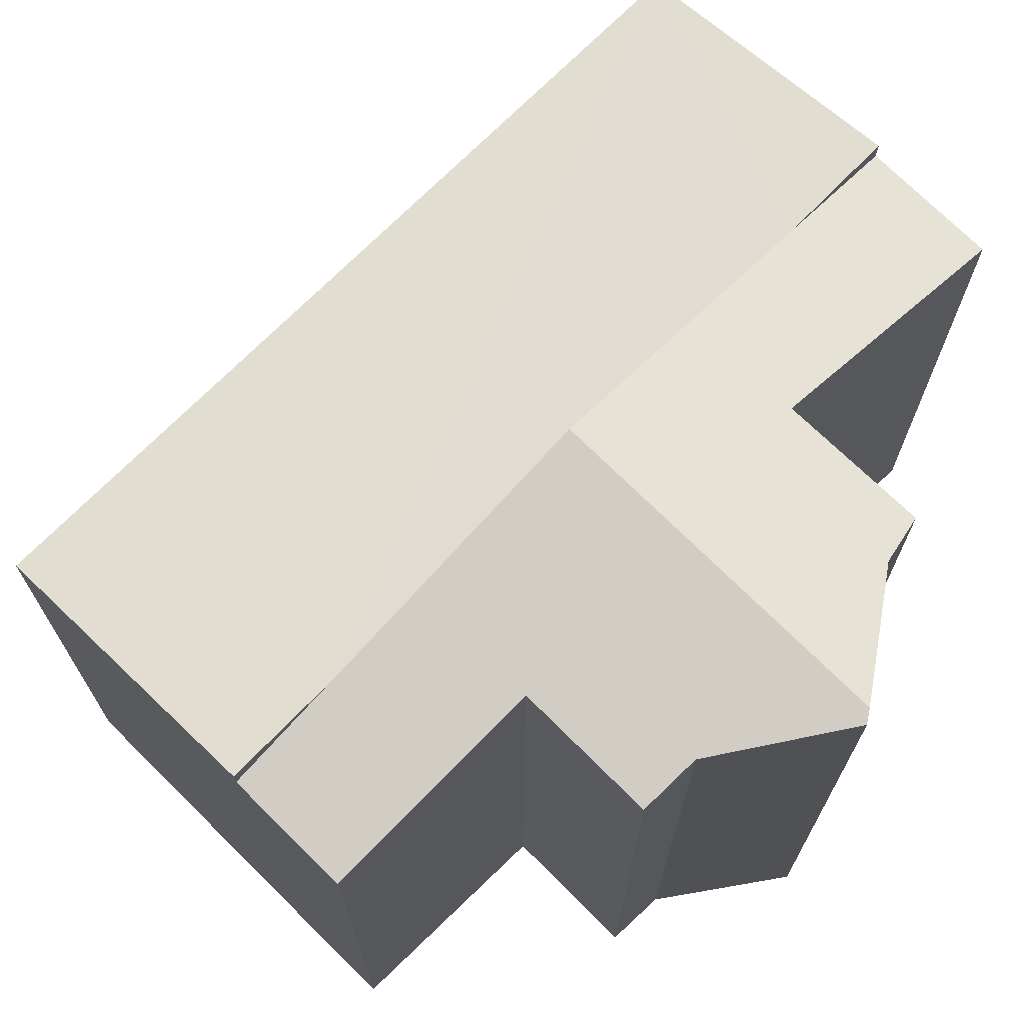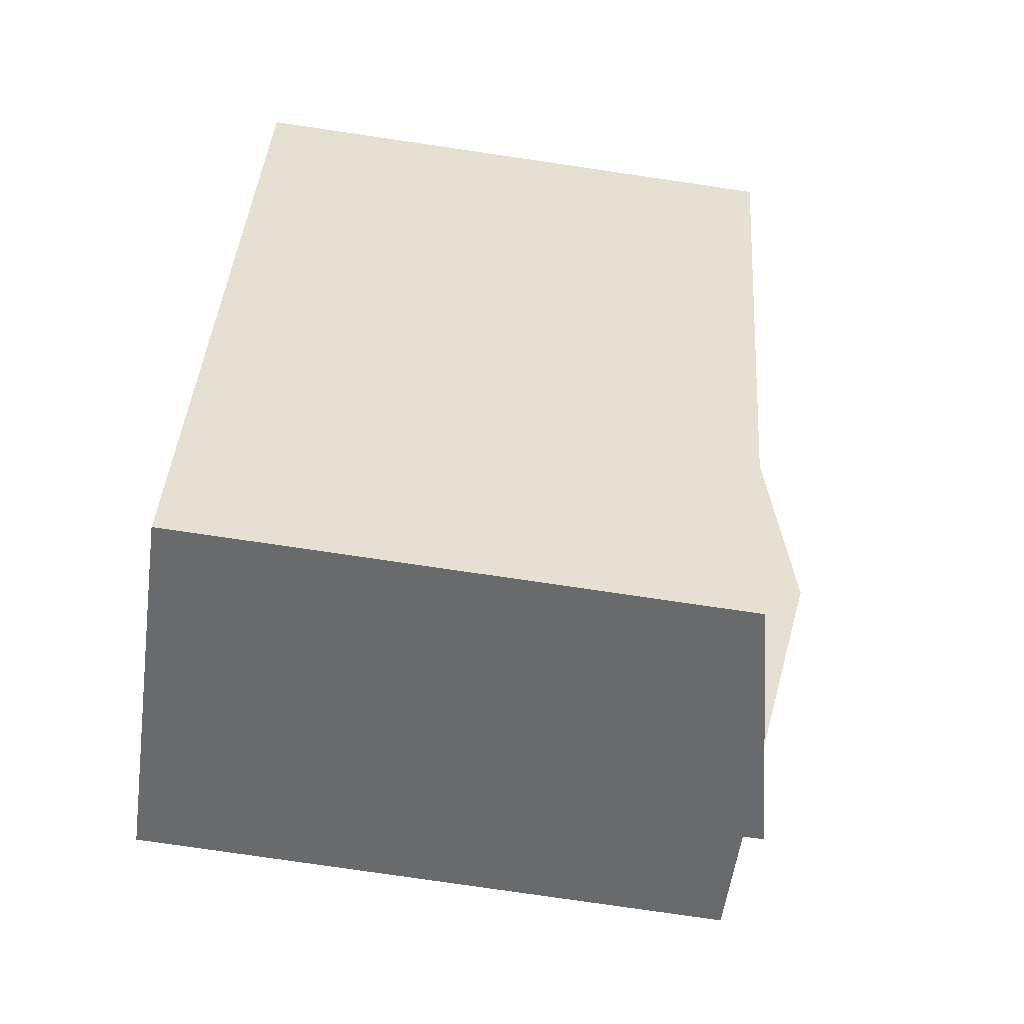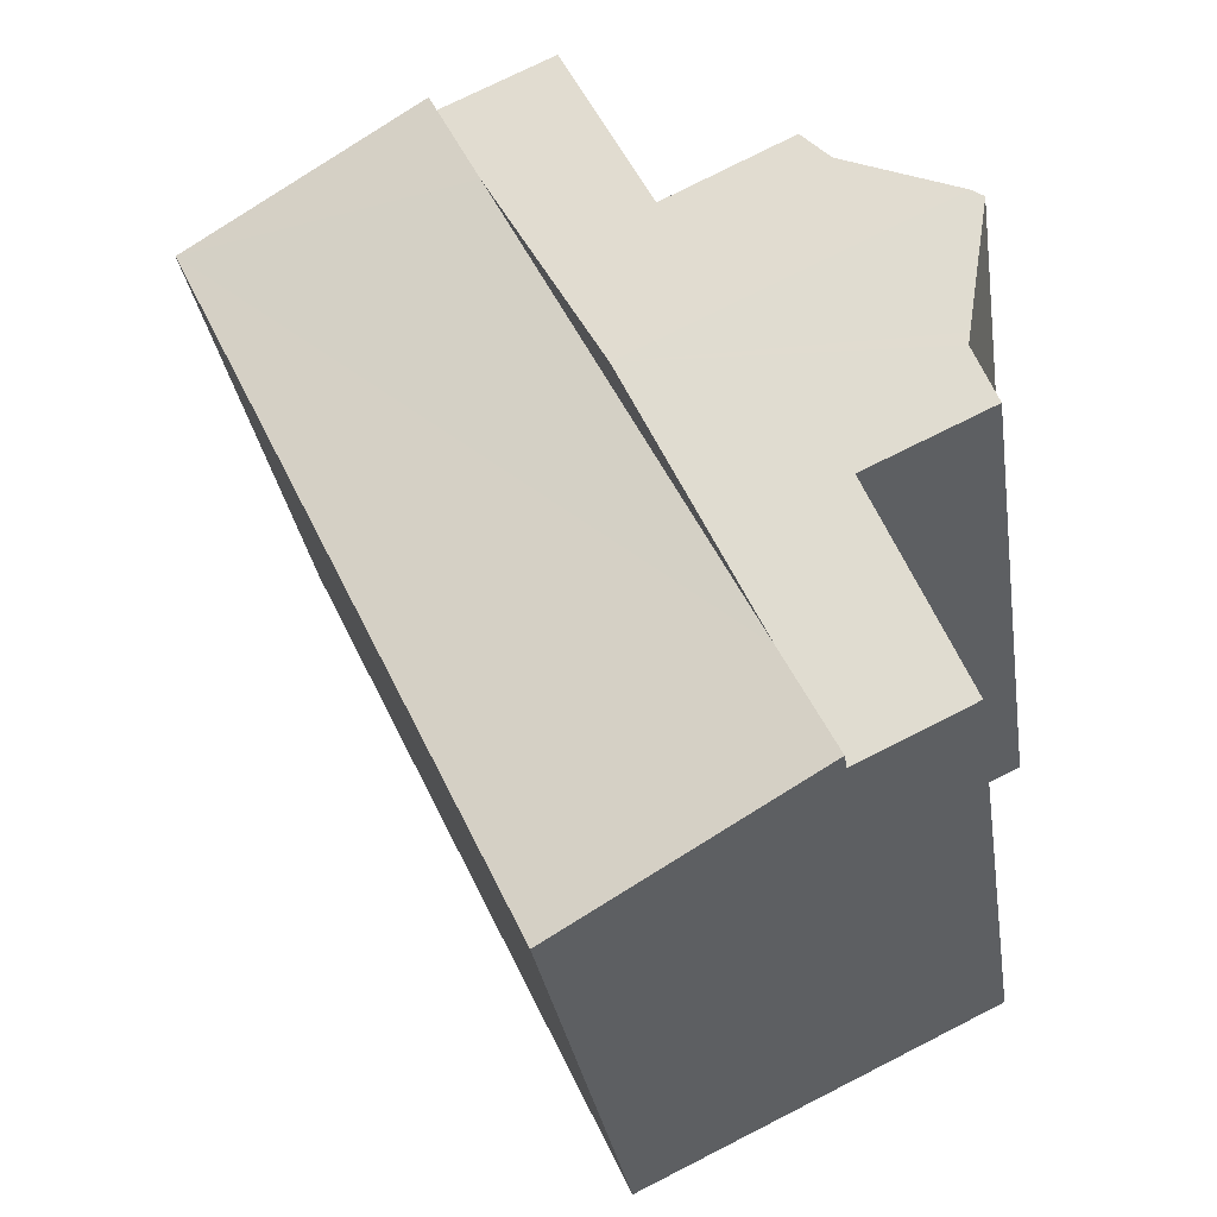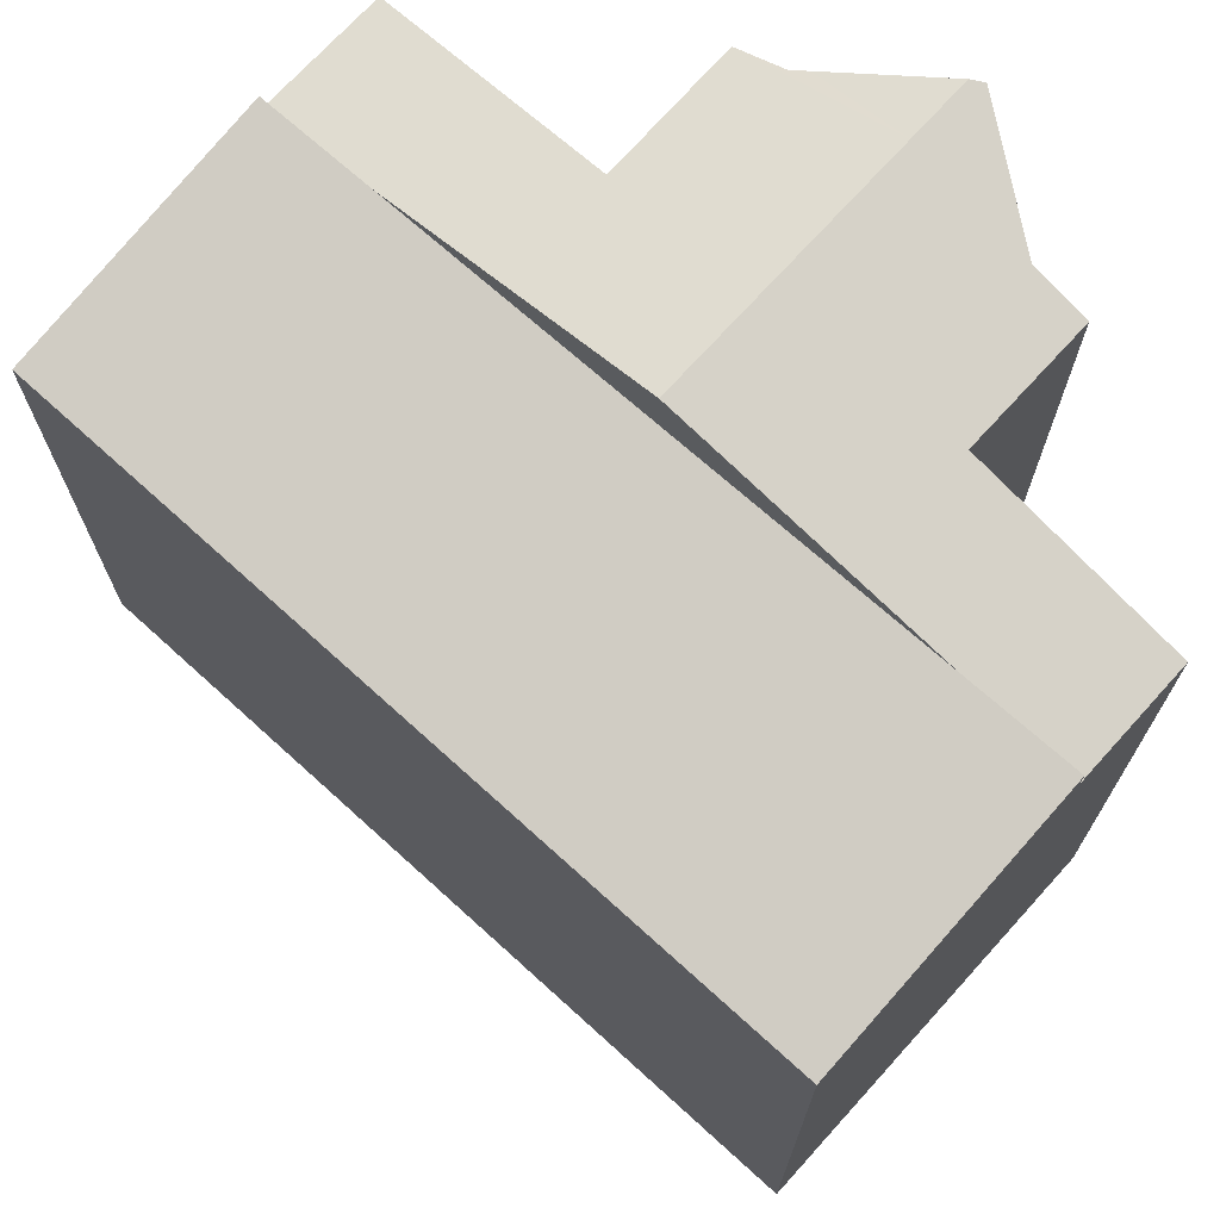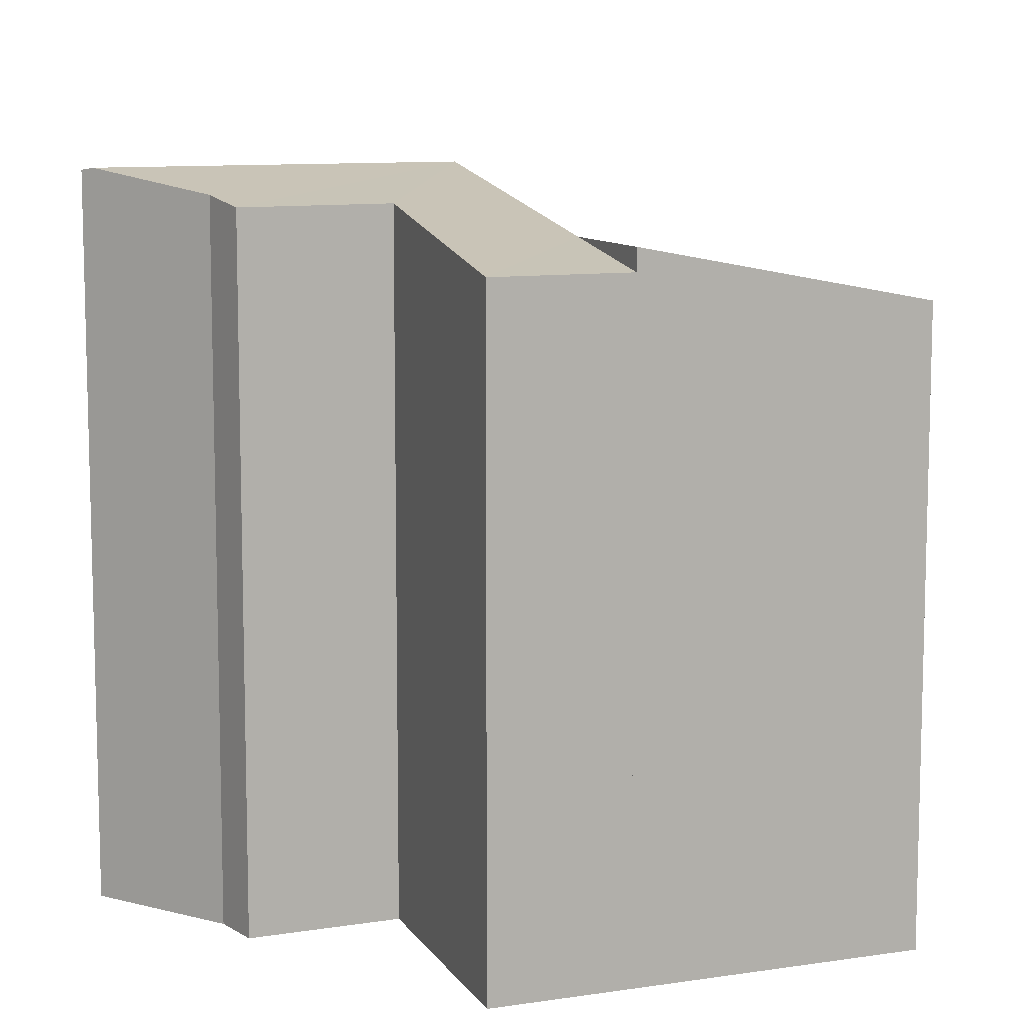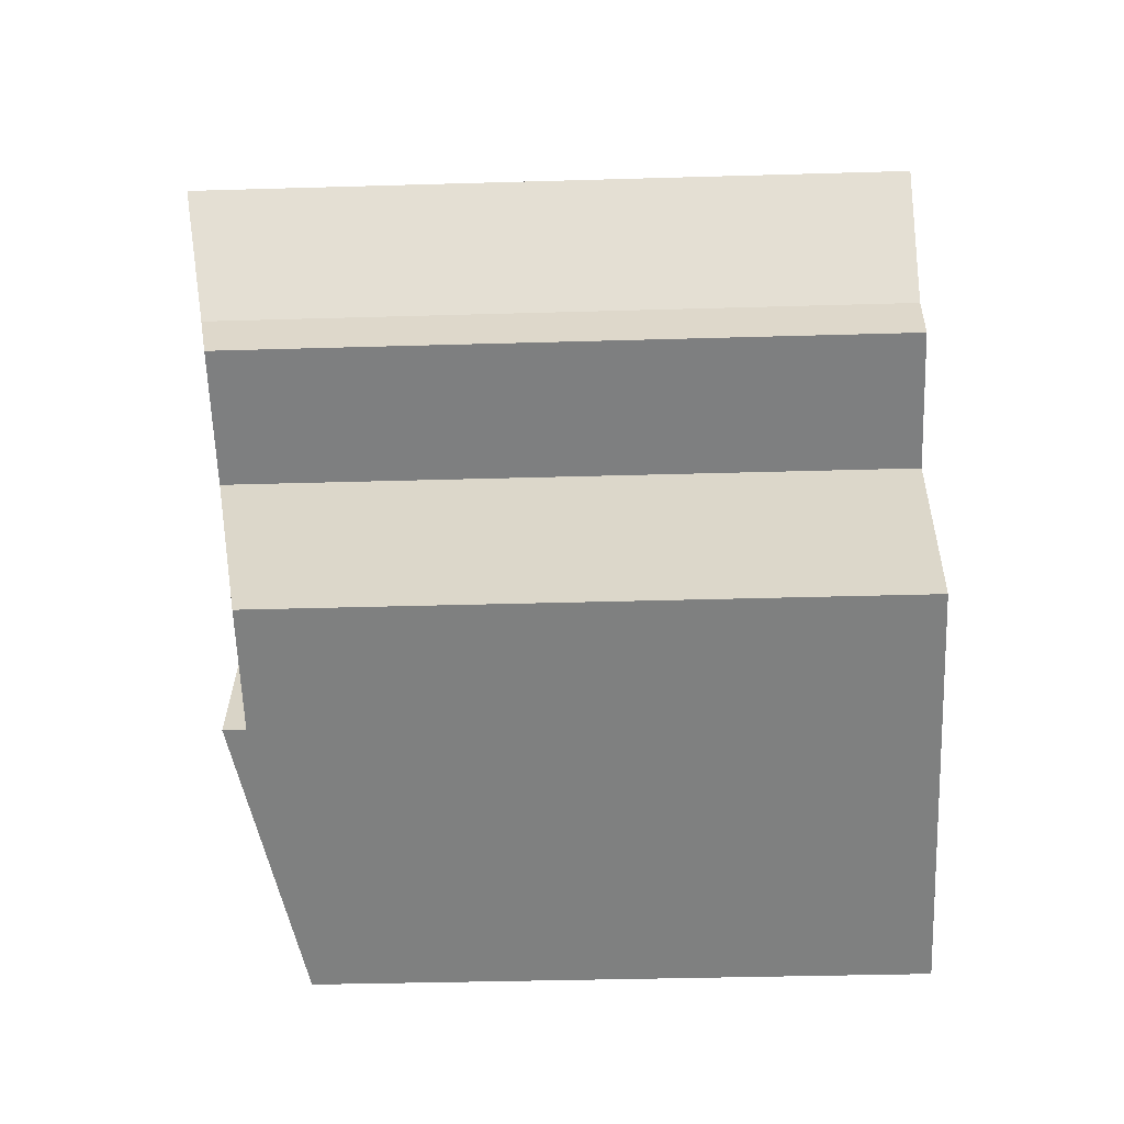
<metadata>
{"format":"obj","ext":"obj","renderer":"f3d","projection":"perspective","resolution":1024,"background":"white","views":[{"elev":71.8,"azim":-109.7,"up":"+Y"},{"elev":-78.7,"azim":81.7,"up":"+Z"},{"elev":-31.3,"azim":-171.5,"up":"+Z"},{"elev":72.1,"azim":157.7,"up":"+Y"},{"elev":9.9,"azim":3.7,"up":"+Y"},{"elev":-34.5,"azim":-87.7,"up":"+Z"}]}
</metadata>
<code>
v  2.23 7.11 -4.522
v  4.562 6.494 -7.092
v  1.652 7.115 -5.699
v  8.504 6.505 1.182
v  3.665 7.11 -1.602
v  5.099 7.11 1.317
v  5.684 7.105 2.507
v  1.652 3.49e-16 -5.699
v  5.684 -1.535e-16 2.507
v  3.665 9.809e-17 -1.602
v  2.23 2.769e-16 -4.522
v  5.099 -8.064e-17 1.317
v  8.504 -7.238e-17 1.182
v  4.562 4.343e-16 -7.092
v  4.347 6.873 3.135
v  5.684 6.872 2.507
v  3.242 7.377 0.558
v  3.665 7.695 -1.602
v  1.791 7.373 1.273
v  0.82 7.695 -0.246
v  1.457 7.469 0.84
v  1.292 7.497 0.745
v  0.138 7.695 0.08
v  0.401 6.875 -5.1
v  1.652 6.874 -5.699
v  1.414 7.318 -2.853
v  0.012 7.316 -2.192
v  0.274 7.436 -1.581
v  0.25 7.456 -1.443
v  0 7.671 4.697e-16
v  3.242 -3.417e-17 0.558
v  1.791 -7.795e-17 1.273
v  4.347 -1.92e-16 3.135
v  1.414 1.747e-16 -2.853
v  0.401 3.123e-16 -5.1
v  0.274 9.681e-17 -1.581
v  0.012 1.342e-16 -2.192
v  0 0 0
v  0.138 -4.899e-18 0.08
v  1.292 -4.562e-17 0.745
v  1.457 -5.144e-17 0.84
v  0.25 8.836e-17 -1.443
g defaultobject
f 1 2 3
f 2 1 4
f 4 1 5
f 4 5 6
f 4 6 7
f 8 1 3
f 1 8 5
f 5 8 6
f 6 8 7
f 7 8 9
f 9 8 10
f 10 8 11
f 9 10 12
f 9 4 7
f 4 9 13
f 13 2 4
f 2 13 14
f 2 8 3
f 8 2 14
f 9 14 13
f 14 9 12
f 14 12 10
f 14 10 11
f 14 11 8
f 6 15 16
f 15 6 17
f 17 6 18
f 17 18 19
f 19 18 20
f 19 20 21
f 21 20 22
f 22 20 23
f 24 1 25
f 1 24 26
f 1 26 18
f 18 26 27
f 18 27 28
f 18 28 29
f 18 29 30
f 18 30 20
f 20 30 23
f 19 31 17
f 31 19 32
f 33 16 15
f 16 33 9
f 31 15 17
f 15 31 33
f 24 34 26
f 34 24 35
f 27 36 28
f 36 27 37
f 38 23 30
f 23 38 22
f 22 38 21
f 21 38 39
f 21 39 40
f 21 40 41
f 41 19 21
f 19 41 32
f 9 6 16
f 6 9 18
f 18 9 1
f 1 9 25
f 25 9 8
f 8 9 10
f 10 9 12
f 8 10 11
f 25 35 24
f 35 25 8
f 34 27 26
f 27 34 37
f 29 38 30
f 38 29 28
f 38 28 36
f 38 36 42
f 42 39 38
f 39 42 40
f 40 42 41
f 41 42 31
f 31 9 33
f 9 31 12
f 12 31 42
f 12 42 36
f 12 36 37
f 12 37 10
f 10 37 34
f 10 34 35
f 10 35 11
f 11 35 8
f 31 32 41

</code>
